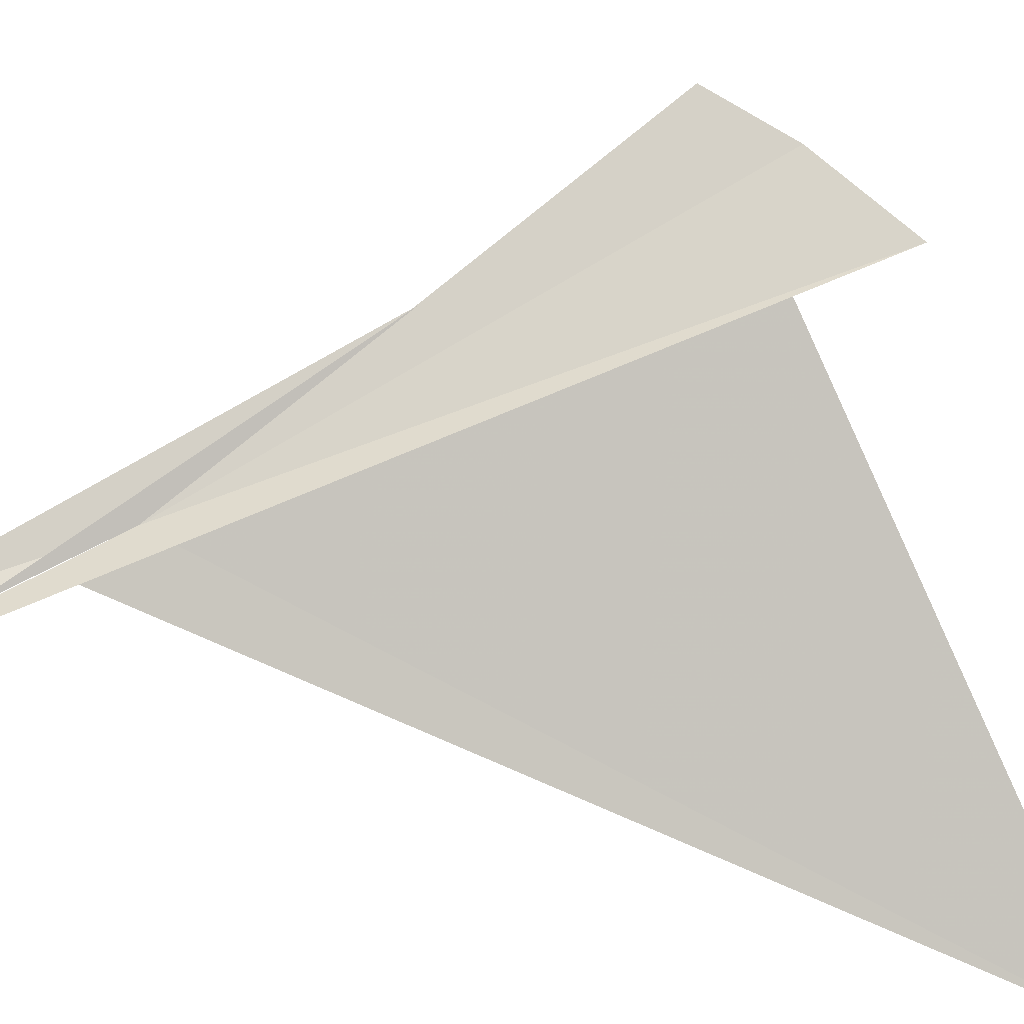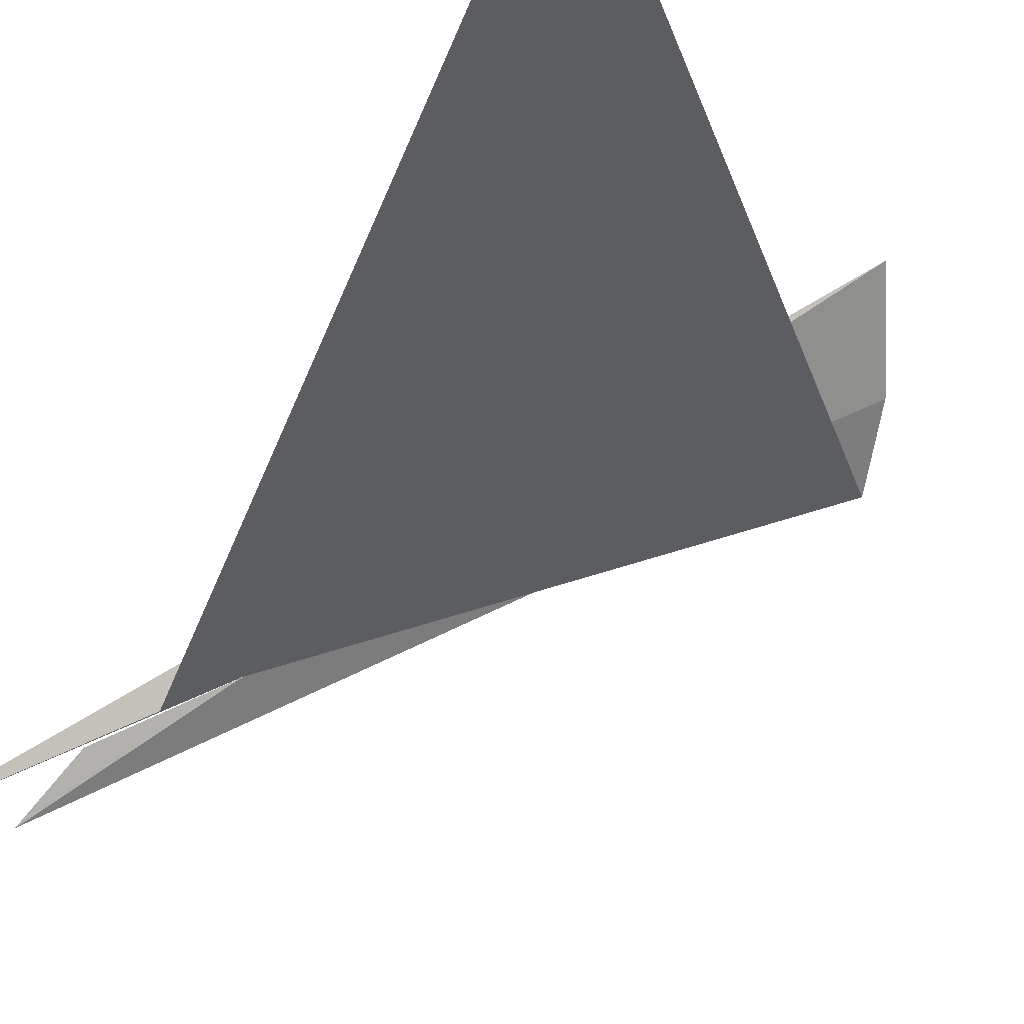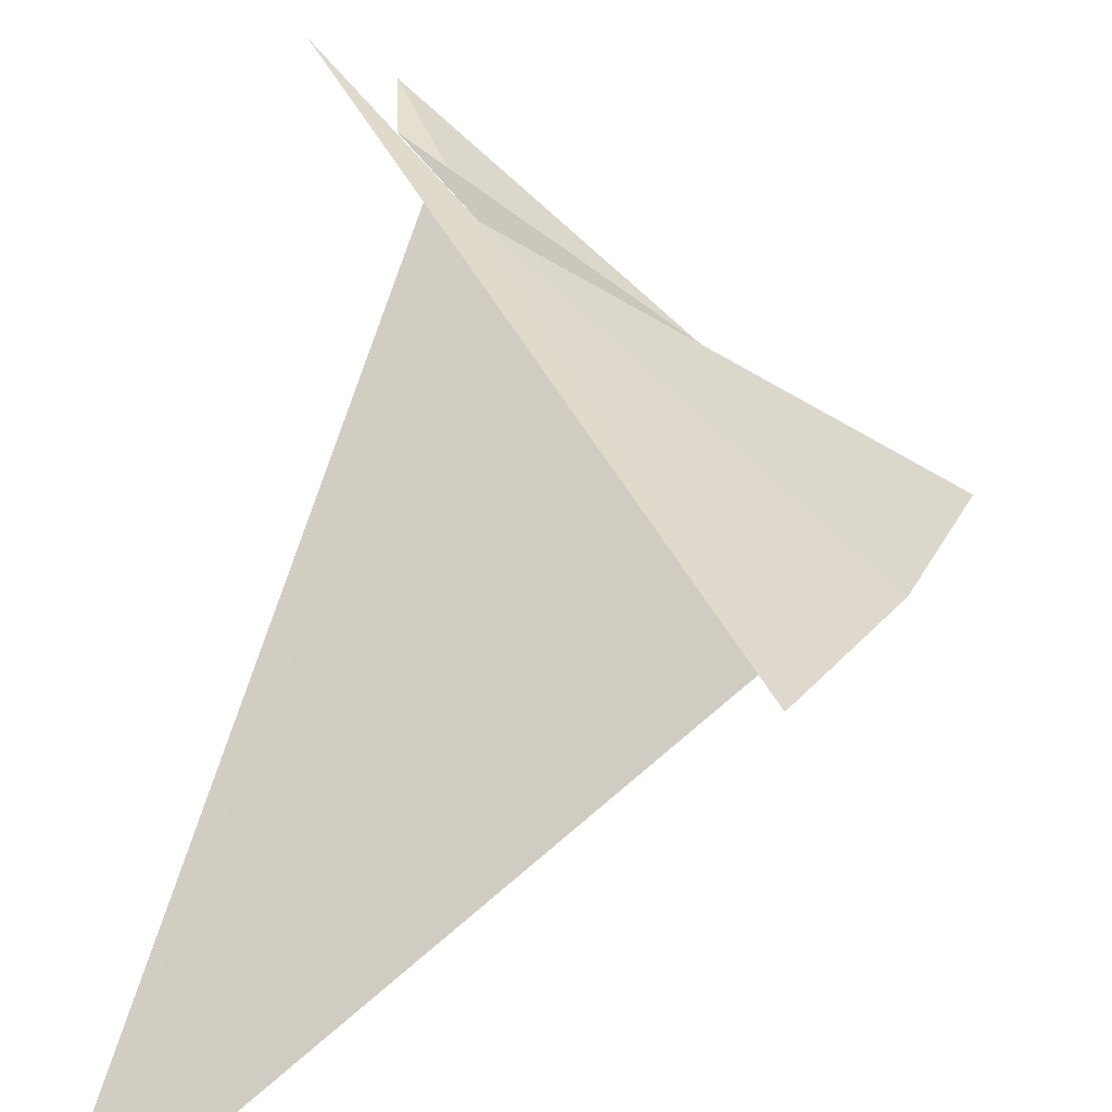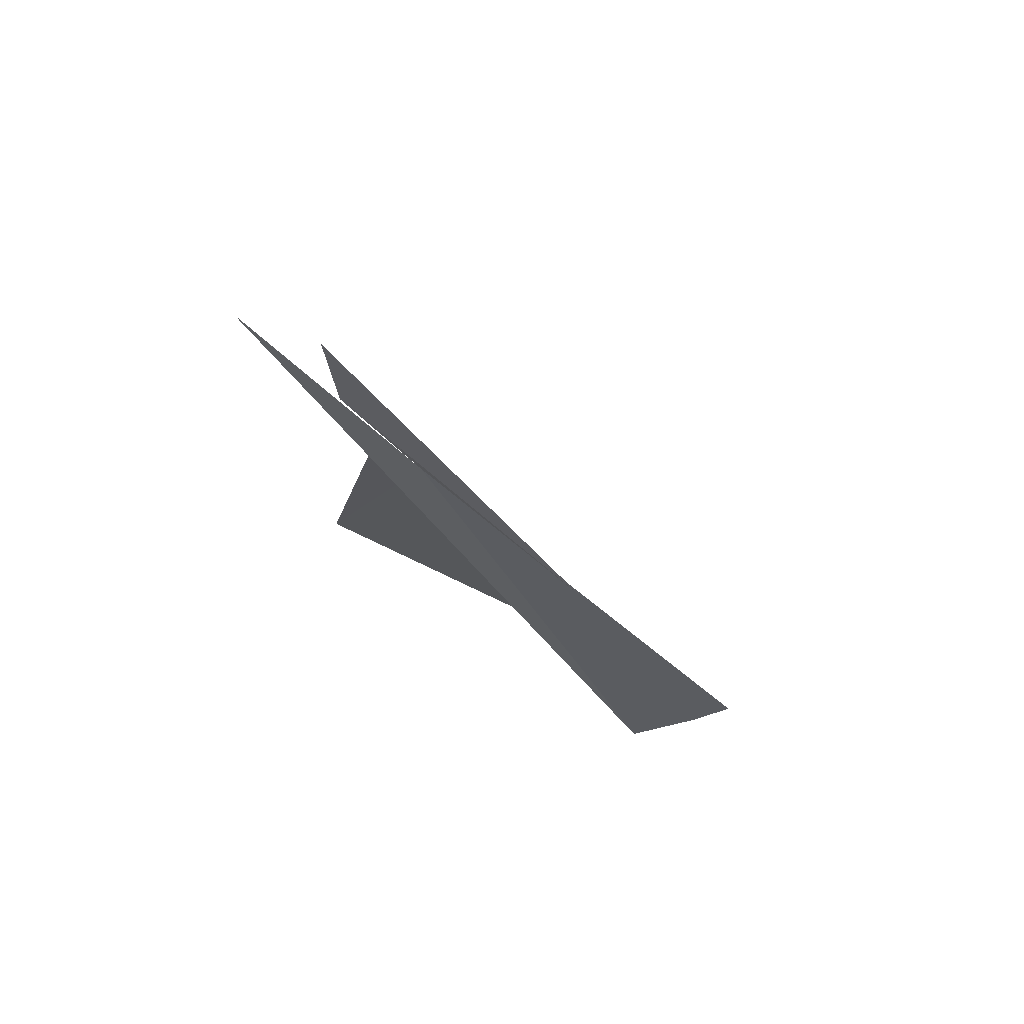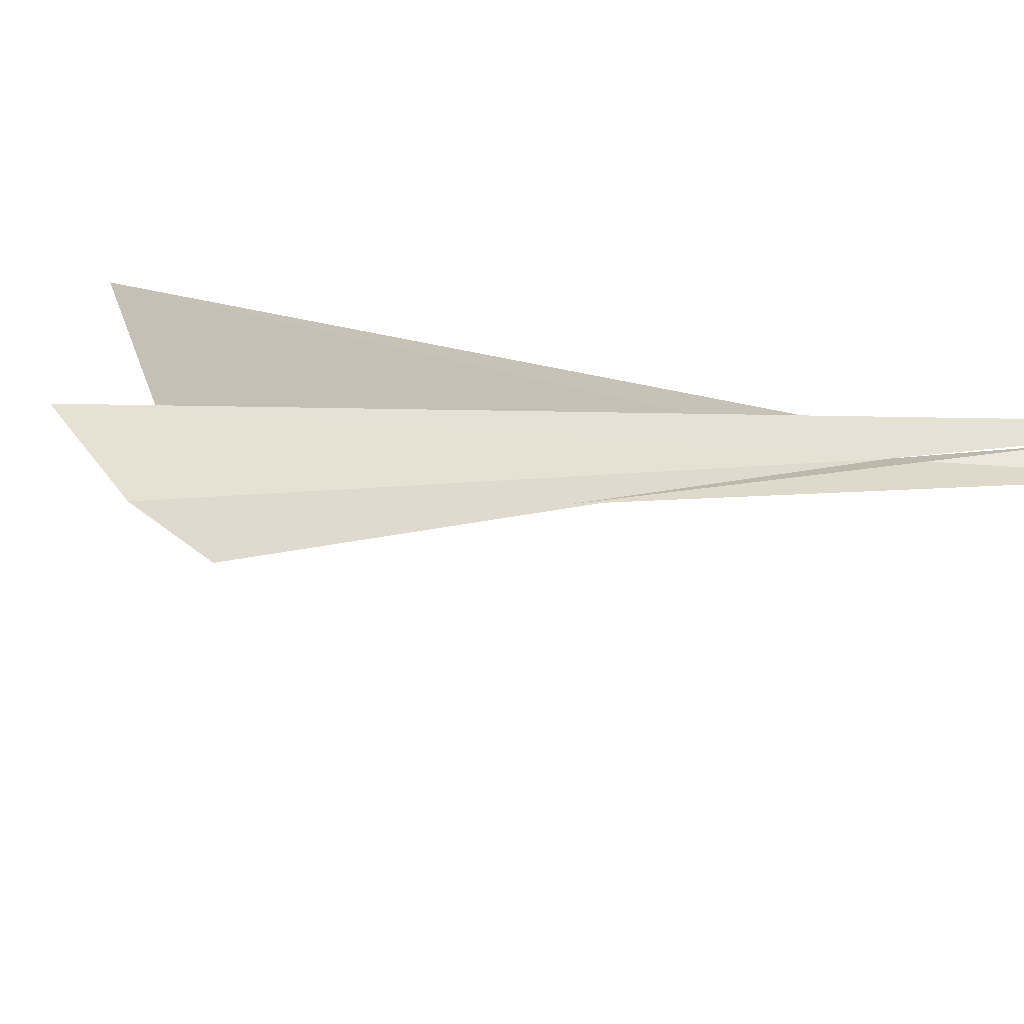
<metadata>
{"format":"obj","ext":"obj","renderer":"f3d","projection":"perspective","resolution":1024,"background":"white","views":[{"elev":61.9,"azim":-82.0,"up":"+Z"},{"elev":-68.1,"azim":-32.2,"up":"+Z"},{"elev":45.3,"azim":7.0,"up":"+Z"},{"elev":65.4,"azim":5.1,"up":"+Y"},{"elev":47.8,"azim":112.6,"up":"+Z"}]}
</metadata>
<code>
v 101.7 62.47 56.41
v 102.2 61.97 56.56
v 101.4 63.03 56.32
v 101.4 62.79 56.36
v 101.5 62.63 56.38
v 101.2 63.15 56.32
v 102.4 60.96 56.66
v 102.6 61.23 56.69
v 102.7 61.46 56.72
v 101.1 60.33 55.66
f 1 2 3
f 1 4 2
f 1 6 5
f 1 7 6
f 1 3 4
f 1 8 7
f 1 9 8
f 1 5 10
f 1 10 9

</code>
